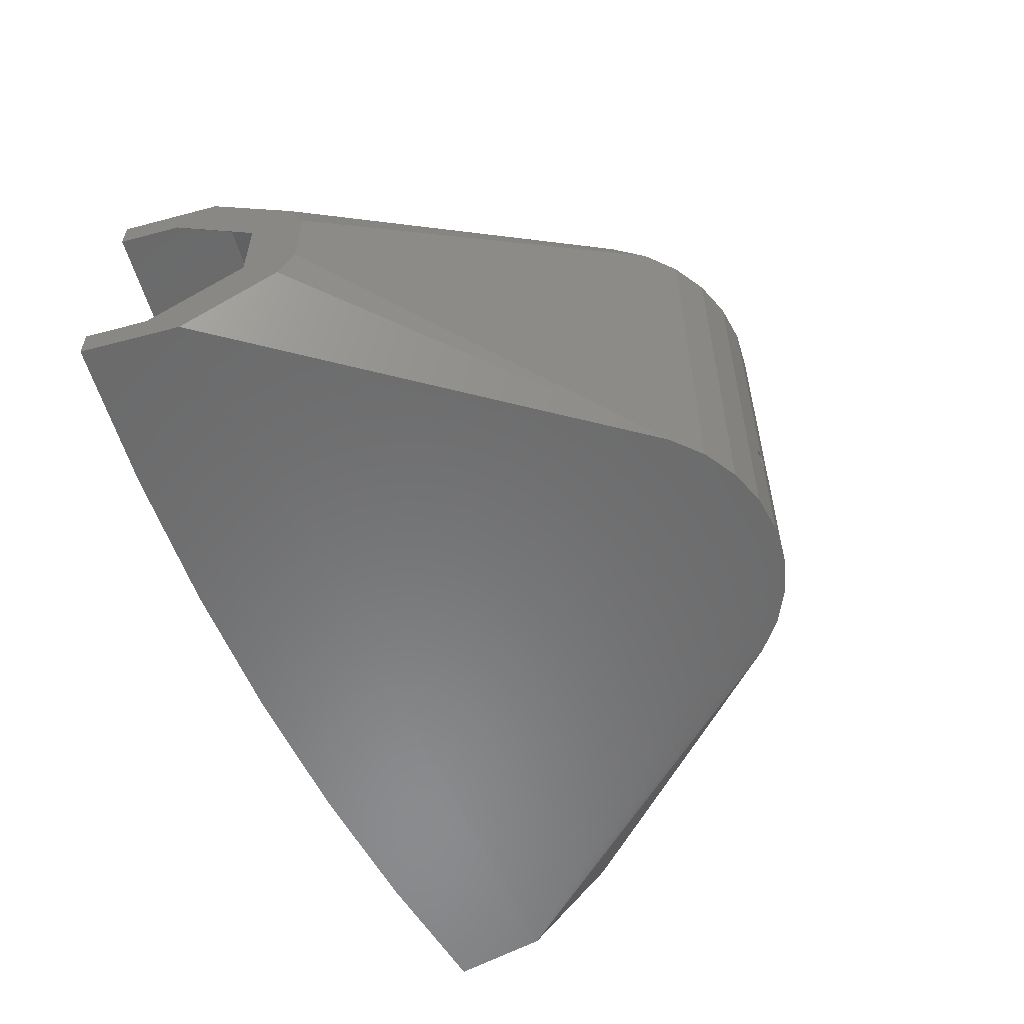
<metadata>
{"format":"stl","ext":"stl","renderer":"f3d","projection":"perspective","resolution":1024,"background":"white","views":[{"elev":-56.7,"azim":113.0,"up":"+Z"}]}
</metadata>
<code>
# stl→obj: 439 verts, 890 faces
v -42.35 13.6 16.23
v -41.66 18.79 16.23
v -42.82 9.98 22.58
v -42.82 9.98 18.84
v -42.35 13.6 8.537
v -42.82 9.98 5.856
v -42.82 9.98 2.017
v -42.35 13.59 8.527
v -41.66 18.79 8.537
v -43.51 4.793 2.017
v -43.51 4.782 2.017
v -44.1 0.2632 2.017
v -43.51 4.757 2.017
v -43.51 4.744 2.017
v -43.51 4.782 22.58
v -44.1 0.2632 22.58
v -43.9 1.827 22.58
v -43.51 4.793 22.58
v -43.5 4.807 22.57
v -29.67 -1.637 22.58
v -29.06 2.991 22.58
v -29.24 1.668 22.58
v -29.52 -0.4793 2.017
v -29.33 0.9949 2.017
v -29.67 -1.637 2.017
v -29.06 2.991 2.017
v 29.06 2.991 22.58
v 29.43 -1.662 22.58
v 14.92 -2.804 22.58
v 14.55 1.849 22.58
v 14.67 -2.817 22.58
v 0.1222 -3.198 22.58
v -5.363e-14 1.468 22.58
v -14.28 6.977 22.58
v -5.181e-14 6.603 22.58
v -14.55 1.849 22.58
v -0.1222 -3.198 22.58
v -14.67 -2.817 22.58
v -14.92 -2.804 22.58
v -29.43 -1.662 22.58
v -28.53 8.098 22.58
v 14.28 6.977 22.58
v 44.1 0.2632 22.58
v 29.67 -1.637 22.58
v 28.53 8.098 22.58
v 42.82 9.98 22.58
v 0.1222 -3.198 2.017
v 14.67 -2.817 2.017
v 14.55 1.849 2.017
v -14.55 1.849 2.017
v -0.1222 -3.198 2.017
v -4.746e-14 1.468 2.017
v -14.28 6.977 2.017
v -28.53 8.098 2.017
v -14.92 -2.804 2.017
v 44.1 0.2632 2.017
v 42.82 9.98 2.017
v 29.06 2.991 2.017
v -29.43 -1.662 2.017
v -4.564e-14 6.603 2.017
v -14.67 -2.817 2.017
v 14.28 6.977 2.017
v 28.53 8.098 2.017
v 14.92 -2.804 2.017
v 29.43 -1.662 2.017
v 29.67 -1.637 2.017
v -27.62 16.72 8.375
v -27.6 16.94 8.537
v -27.6 16.94 16.23
v -28.52 8.181 22.52
v -29.34 -0.5459 2.017
v -29.22 0.9675 2.017
v -29.17 1.667 22.58
v -14.83 -1.667 22.58
v -14.58 1.509 22.58
v -25.53 -1.969 2.017
v -15.04 -2.795 2.017
v -18.88 -2.492 22.58
v -14.28 7.06 2.078
v -13.82 15.85 8.537
v -13.82 15.85 16.23
v -13.83 15.63 16.39
v -14.64 -1.629 22.58
v -14.56 1.509 22.58
v -0.003064 1.351 22.58
v -0.00307 1.351 22.58
v -0.003087 1.35 22.58
v -0.003101 1.35 22.58
v -0.003137 1.348 22.58
v -0.003064 1.351 2.017
v -11.59 -2.898 22.58
v -5.46 -3.058 22.58
v -4.445e-14 15.49 8.537
v -0.5112 15.51 11.46
v -0.2079 15.5 11.32
v -0.5878 15.51 11.49
v -0.866 15.52 11.8
v -0.9945 15.52 12.2
v -0.9511 15.52 12.61
v -4.675e-14 15.49 16.23
v -0.7431 15.51 12.97
v -0.6753 15.51 13.02
v -0.4067 15.5 13.21
v -0.0819 15.49 13.28
v -7.51e-14 15.49 13.3
v -4.587e-14 15.49 13.3
v -4.528e-14 15.49 11.32
v 0.003064 1.351 2.017
v 0.00307 1.351 2.017
v 0.003087 1.35 2.017
v 0.003101 1.35 2.017
v 0.003137 1.348 2.017
v 0.003064 1.351 22.58
v 14.56 1.509 2.017
v 14.64 -1.629 2.017
v 5.46 -3.058 2.017
v 11.59 -2.898 2.017
v 13.83 15.63 8.375
v 13.82 15.85 8.537
v 0.9511 15.52 12.61
v 13.82 15.85 16.23
v 0.3248 15.5 13.23
v 0.4067 15.5 13.21
v 0.4745 15.51 13.16
v 0.7431 15.51 12.97
v 0.9945 15.52 12.2
v 0.866 15.52 11.8
v 0.5878 15.51 11.49
v 0.2844 15.5 11.36
v 0.2079 15.5 11.32
v 14.28 7.06 22.52
v 14.58 1.509 2.017
v 14.83 -1.667 2.017
v 29.22 0.9675 22.58
v 29.34 -0.5459 22.58
v 29.17 1.667 2.017
v 18.88 -2.492 2.017
v 25.53 -1.969 22.58
v 15.04 -2.795 22.58
v 28.52 8.181 2.078
v 27.6 16.94 8.537
v 27.6 16.94 16.23
v 27.62 16.72 16.39
v 29.24 1.668 2.017
v 29.52 -0.4793 22.58
v 29.33 0.9949 22.58
v 42.82 9.98 18.84
v 43.51 4.793 22.58
v 43.51 4.782 22.58
v 43.51 4.757 22.58
v 43.51 4.744 22.58
v 43.9 1.827 2.017
v 43.51 4.782 2.017
v 43.51 4.793 2.017
v 43.5 4.807 2.027
v 42.82 9.98 5.856
v 41.66 18.79 16.23
v 42.35 13.59 16.24
v 42.35 13.6 16.23
v 42.35 13.6 8.537
v 41.66 18.79 8.537
v -8.934e-14 21 11.32
v -0.2079 21.02 11.32
v 0.2079 21.02 11.32
v 0.2079 51.98 11.32
v -7.511e-14 52 11.32
v -0.2079 51.98 11.32
v -0.2079 45.98 11.32
v -7.757e-14 46 11.32
v 0.2079 45.98 11.32
v 0.3147 21.03 11.37
v 0.4837 51.95 11.44
v 0.4509 45.95 11.43
v -8.958e-14 21 13.3
v -0.1142 21.01 13.28
v -7.125e-14 21 13.3
v -7.781e-14 46 13.3
v -0.2603 45.97 13.24
v -0.2954 51.97 13.24
v -4.957e-14 52 13.3
v -5.377e-14 46 13.3
v -7.535e-14 52 13.3
v -0.5878 21.06 11.49
v -0.866 21.09 11.8
v -0.5878 45.94 11.49
v -0.866 51.91 11.8
v -0.866 45.91 11.8
v -0.5878 51.94 11.49
v -0.4809 21.05 11.44
v -0.3119 51.97 11.37
v -0.3448 45.96 11.38
v 0.5878 21.06 11.49
v 0.866 21.09 11.8
v 0.5878 45.94 11.49
v 0.866 51.91 11.8
v 0.5878 51.94 11.49
v 0.866 45.91 11.8
v -0.6484 21.07 13.04
v -0.7431 21.08 12.97
v -0.7431 45.92 12.97
v -0.7431 51.92 12.97
v -0.528 45.94 13.13
v -0.499 51.95 13.15
v -0.4067 21.04 13.21
v -0.4067 51.96 13.21
v -0.4067 45.96 13.21
v 0.9511 21.1 12.61
v 0.9945 21.1 12.2
v 0.9511 45.9 12.61
v 0.9945 51.9 12.2
v 0.9945 45.9 12.2
v 0.9511 51.9 12.61
v 0.5014 21.05 13.14
v 0.7431 21.08 12.97
v 0.6218 45.93 13.06
v 0.7431 51.92 12.97
v 0.7431 45.92 12.97
v 0.6508 51.93 13.04
v 0.4067 21.04 13.21
v 0.4067 45.96 13.21
v 0.4067 51.96 13.21
v -0.9945 21.1 12.2
v -0.9945 51.9 12.2
v -0.9945 45.9 12.2
v 0.2924 21.03 13.24
v 0.1464 45.98 13.27
v 0.1113 51.99 13.28
v -0.9511 21.1 12.61
v -0.9511 51.9 12.61
v -0.9511 45.9 12.61
v 44.34 -1.219 -0.9832
v 43.94 1.827 2.017
v 44.34 -1.219 2.017
v 43.06 8.498 -0.9832
v 43.06 8.498 4.759
v 43.54 4.803 2.024
v 43.55 4.793 2.017
v 43.55 4.785 2.017
v 44.34 -1.219 25.58
v 31.95 -2.85 22.58
v 44.34 -1.219 22.58
v 29.83 -3.129 25.58
v 41.9 17.31 5.537
v 41.9 17.31 11.54
v 20.42 -3.876 22.58
v 27.46 -3.322 22.58
v 29.59 -3.155 25.58
v 15 -4.303 25.58
v 15 -4.303 22.58
v 10.87 48.47 -0.7
v 13.75 45.88 -0.7
v 29.83 -3.129 22.58
v 7.259 -4.512 2.017
v 14.75 -4.316 -0.9832
v 14.75 -4.316 2.017
v 0.1222 -4.699 -0.9832
v 0.1222 -4.699 2.017
v 13.75 45.88 39.3
v 29.83 -3.129 -0.9832
v -4.581e-14 5.102 -0.9832
v 24.21 -3.577 2.017
v 29.59 -3.155 -0.9832
v 29.59 -3.155 2.017
v 15 -4.303 -0.9832
v 15.35 -4.275 2.017
v 15 -4.303 2.017
v 17.59 39.22 39.3
v 43.06 8.498 25.58
v 16.02 42.75 39.3
v -2.256 -4.643 2.017
v -0.1222 -4.699 -0.9832
v -0.1222 -4.699 2.017
v -13.75 45.88 -0.7
v -44.34 -1.219 25.58
v -29.83 -3.129 22.58
v -29.83 -3.129 25.58
v -44.34 -1.219 22.58
v 29.59 -3.155 22.58
v -43.06 8.498 -0.9832
v -4.763e-14 -0.03194 -0.9832
v 43.32 6.499 21.35
v 43.06 8.498 19.91
v 42.39 13.59 16.24
v 42.39 13.6 16.23
v 42.39 13.6 8.795
v -14.75 -4.316 25.58
v -9.596e-14 15 39.3
v -15 -4.303 25.58
v -3.846 15.4 39.3
v -7.854e-14 52 39.3
v -3.846 51.6 39.3
v -3.846 51.6 -0.7
v -7.364e-14 52 -0.7
v 0.1222 -4.699 22.58
v 2.256 -4.643 22.58
v 0.1222 -4.699 25.58
v -43.55 4.758 2.017
v -44.34 -1.219 -0.9832
v -44.34 -1.219 2.017
v -43.55 4.768 2.017
v -43.55 4.785 2.017
v -43.55 4.793 2.017
v -43.32 6.488 3.271
v 42.39 13.6 8.537
v 18.4 35.43 39.3
v 43.55 4.758 22.58
v 43.55 4.768 22.58
v 43.55 4.785 22.58
v 43.55 4.793 22.58
v 3.846 51.6 -0.7
v 7.525 50.4 -0.7
v 7.525 16.6 39.3
v 10.87 18.53 39.3
v 14.75 -4.316 25.58
v 8.705 -4.474 22.58
v 14.75 -4.316 22.58
v -29.59 -3.155 25.58
v -0.1222 -4.699 25.58
v -29.59 -3.155 22.58
v -24.21 -3.577 22.58
v -15.35 -4.275 22.58
v -15 -4.303 22.58
v -41.9 17.31 13.23
v -41.9 17.31 19.23
v 29.83 -3.129 2.017
v -31.95 -2.85 2.017
v -29.83 -3.129 -0.9832
v -29.83 -3.129 2.017
v -10.87 48.47 -0.7
v 41.9 17.31 19.23
v 10.87 48.47 39.3
v -7.525 16.6 39.3
v -10.87 18.53 39.3
v -7.259 -4.512 22.58
v -0.1222 -4.699 22.58
v -14.75 -4.316 22.58
v -29.59 -3.155 -0.9832
v -14.75 -4.316 2.017
v -15 -4.303 -0.9832
v -14.75 -4.316 -0.9832
v -15 -4.303 2.017
v -41.9 17.31 5.537
v 18.4 31.57 39.3
v 7.525 50.4 39.3
v -7.525 50.4 -0.7
v -43.06 8.498 4.759
v -16.02 24.25 39.3
v -17.59 27.78 39.3
v -4.965e-14 -4.699 2.017
v -5.582e-14 -4.699 22.58
v -42.39 13.6 16.23
v -43.06 8.498 19.91
v -42.39 13.6 15.9
v -43.06 8.498 25.58
v -16.02 42.75 39.3
v -13.75 45.88 39.3
v 3.846 51.6 39.3
v -7.525 50.4 39.3
v -10.87 48.47 39.3
v -13.75 21.12 39.3
v -18.4 31.57 39.3
v -18.4 35.43 39.3
v 3.846 15.4 39.3
v -20.42 -3.876 2.017
v -27.46 -3.322 2.017
v -8.705 -4.474 2.017
v -43.55 4.785 22.58
v -43.94 1.827 22.58
v -43.55 4.793 22.58
v -43.54 4.803 22.57
v 16.02 24.25 39.3
v 17.59 27.78 39.3
v -17.59 39.22 39.3
v -29.59 -3.155 2.017
v -42.39 13.59 8.53
v -42.39 13.6 8.537
v 11.89 29.64 39.3
v 12.43 32.19 39.3
v 10.83 27.25 39.3
v 12.43 34.81 39.3
v 13.75 21.12 39.3
v 9.289 25.14 39.3
v 11.89 37.36 39.3
v 7.347 23.39 39.3
v 2.599 21.27 39.3
v -2.599 21.27 39.3
v -7.347 23.39 39.3
v 5.084 22.08 39.3
v -9.276e-14 21 39.3
v -9.289 25.14 39.3
v -10.83 27.25 39.3
v -5.084 22.08 39.3
v -12.43 32.19 39.3
v -12.43 34.81 39.3
v -11.89 29.64 39.3
v -10.83 39.75 39.3
v -9.289 41.86 39.3
v -11.89 37.36 39.3
v -5.084 44.92 39.3
v -8.1e-14 46 39.3
v -7.347 43.61 39.3
v 5.084 44.92 39.3
v -2.599 45.73 39.3
v 2.599 45.73 39.3
v 9.289 41.86 39.3
v 7.347 43.61 39.3
v 10.83 39.75 39.3
v -4.751e-14 1.351 2.017
v -5.367e-14 1.351 22.58
v 12.43 32.19 2.3
v 12.43 34.81 2.3
v -2.599 21.27 2.3
v -8.823e-14 21 2.3
v 9.289 41.86 2.3
v 7.347 43.61 2.3
v 7.347 23.39 2.3
v 9.289 25.14 2.3
v 2.599 21.27 2.3
v 5.084 22.08 2.3
v 11.89 29.64 2.3
v -12.43 34.81 2.3
v -12.43 32.19 2.3
v -9.289 25.14 2.3
v -7.347 23.39 2.3
v 10.83 27.25 2.3
v 11.89 37.36 2.3
v -11.89 29.64 2.3
v -5.084 22.08 2.3
v -10.83 39.75 2.3
v -11.89 37.36 2.3
v 10.83 39.75 2.3
v -10.83 27.25 2.3
v -7.646e-14 46 2.3
v -2.599 45.73 2.3
v -7.347 43.61 2.3
v -5.084 44.92 2.3
v -9.289 41.86 2.3
v 5.084 44.92 2.3
v 2.599 45.73 2.3
f 1 2 3
f 4 1 3
f 2 1 5
f 6 7 8
f 9 5 8
f 7 9 8
f 9 2 5
f 7 6 10
f 7 11 12
f 13 12 11
f 14 12 13
f 11 7 10
f 15 3 16
f 16 17 15
f 15 18 3
f 19 3 18
f 4 3 19
f 20 21 22
f 23 24 25
f 24 26 25
f 27 28 29
f 27 29 30
f 30 31 32
f 30 32 33
f 34 35 36
f 33 37 36
f 37 38 36
f 33 35 30
f 36 39 21
f 39 40 21
f 36 35 33
f 21 20 16
f 21 16 3
f 21 34 36
f 21 3 41
f 30 42 27
f 41 34 21
f 27 43 44
f 35 42 30
f 42 45 27
f 45 46 27
f 46 43 27
f 47 48 49
f 50 51 52
f 53 54 26
f 54 7 26
f 26 55 50
f 12 26 7
f 56 57 58
f 53 26 50
f 26 12 25
f 55 26 59
f 53 50 60
f 50 52 60
f 51 50 61
f 60 49 62
f 52 49 60
f 49 52 47
f 62 58 63
f 49 58 62
f 58 49 64
f 65 58 64
f 58 57 63
f 56 58 66
f 7 67 9
f 54 67 7
f 67 68 9
f 2 9 69
f 9 68 69
f 41 3 70
f 70 3 69
f 3 2 69
f 71 59 72
f 26 72 59
f 73 21 40
f 74 36 75
f 36 74 39
f 59 76 55
f 77 55 76
f 40 39 78
f 79 67 54
f 53 79 54
f 80 68 67
f 79 80 67
f 80 81 69
f 68 80 69
f 70 69 82
f 82 69 81
f 41 70 34
f 34 70 82
f 38 83 36
f 83 84 36
f 33 85 86
f 87 33 86
f 87 88 33
f 33 89 37
f 89 33 88
f 51 90 52
f 91 38 92
f 37 92 38
f 79 93 80
f 79 60 93
f 53 60 79
f 94 93 95
f 96 93 94
f 97 93 96
f 98 80 97
f 99 100 81
f 101 100 99
f 102 100 101
f 103 100 102
f 104 100 103
f 105 106 100
f 105 100 104
f 99 81 98
f 81 80 98
f 93 107 95
f 93 97 80
f 34 82 35
f 35 82 100
f 82 81 100
f 52 108 109
f 110 52 109
f 111 52 110
f 112 52 111
f 47 52 112
f 113 33 32
f 114 49 115
f 49 48 115
f 47 116 48
f 116 117 48
f 93 118 119
f 93 60 118
f 60 62 118
f 120 121 100
f 106 122 100
f 122 123 100
f 124 100 123
f 125 100 124
f 120 100 125
f 126 121 120
f 119 121 126
f 119 126 127
f 93 127 128
f 93 128 129
f 107 93 130
f 93 129 130
f 93 119 127
f 100 131 35
f 100 121 131
f 35 131 42
f 132 133 49
f 64 49 133
f 27 134 28
f 28 134 135
f 58 65 136
f 64 137 65
f 29 138 139
f 28 138 29
f 62 140 118
f 62 63 140
f 118 141 119
f 118 140 141
f 141 142 121
f 119 141 121
f 121 143 131
f 121 142 143
f 131 45 42
f 131 143 45
f 144 66 58
f 44 145 146
f 44 146 27
f 46 147 148
f 148 149 46
f 46 149 43
f 150 43 149
f 150 151 43
f 152 153 56
f 154 57 153
f 57 155 156
f 154 155 57
f 57 56 153
f 157 158 46
f 46 158 147
f 159 158 157
f 160 159 161
f 159 157 161
f 160 57 156
f 161 57 160
f 141 57 161
f 140 57 141
f 63 57 140
f 141 161 157
f 142 141 157
f 143 46 45
f 143 142 157
f 143 157 46
f 95 162 163
f 95 107 162
f 107 130 162
f 130 164 162
f 165 166 167
f 168 169 167
f 169 165 167
f 170 165 169
f 129 164 130
f 129 171 164
f 172 165 170
f 173 172 170
f 104 174 105
f 104 175 174
f 105 174 176
f 177 178 179
f 177 180 181
f 179 180 177
f 182 180 179
f 183 184 97
f 96 183 97
f 185 186 187
f 185 188 186
f 163 189 94
f 95 163 94
f 168 190 191
f 168 167 190
f 128 127 192
f 192 127 193
f 194 195 196
f 194 197 195
f 128 171 129
f 128 192 171
f 196 172 173
f 194 196 173
f 101 198 102
f 101 199 198
f 200 201 202
f 202 201 203
f 189 183 96
f 94 189 96
f 191 188 185
f 191 190 188
f 204 175 103
f 103 175 104
f 205 178 206
f 205 179 178
f 120 207 126
f 126 207 208
f 209 210 211
f 209 212 210
f 124 213 125
f 125 213 214
f 215 216 217
f 215 218 216
f 123 219 124
f 124 219 213
f 220 218 215
f 220 221 218
f 184 222 98
f 97 184 98
f 187 223 224
f 187 186 223
f 127 126 193
f 193 126 208
f 197 210 195
f 197 211 210
f 125 214 120
f 120 214 207
f 217 212 209
f 217 216 212
f 122 225 123
f 123 225 219
f 226 221 220
f 226 227 221
f 105 176 106
f 106 176 122
f 176 225 122
f 180 227 181
f 181 227 226
f 102 204 103
f 102 198 204
f 202 203 206
f 206 203 205
f 199 101 99
f 228 199 99
f 229 200 230
f 229 201 200
f 228 99 98
f 222 228 98
f 223 230 224
f 223 229 230
f 231 232 233
f 234 235 236
f 234 236 237
f 234 238 231
f 237 238 234
f 238 232 231
f 239 240 241
f 239 242 240
f 243 161 244
f 245 246 247
f 248 249 245
f 248 245 247
f 250 251 234
f 252 240 242
f 253 254 255
f 253 256 254
f 257 256 253
f 258 157 161
f 259 260 231
f 261 262 263
f 261 264 262
f 264 261 265
f 266 264 265
f 267 268 269
f 270 271 272
f 9 2 273
f 264 260 259
f 262 264 259
f 274 275 276
f 274 277 275
f 242 278 252
f 242 247 278
f 271 279 280
f 268 281 282
f 283 268 282
f 283 284 268
f 285 244 284
f 244 268 284
f 286 287 288
f 276 289 274
f 290 182 291
f 291 182 179
f 291 179 205
f 205 203 291
f 203 201 291
f 201 229 291
f 229 292 291
f 223 292 229
f 186 292 223
f 188 292 186
f 190 292 188
f 167 166 293
f 167 292 190
f 167 293 292
f 294 295 296
f 297 298 299
f 279 298 297
f 279 297 300
f 279 300 301
f 279 301 302
f 279 302 303
f 246 278 247
f 255 264 266
f 255 254 264
f 243 304 235
f 234 243 235
f 243 244 304
f 285 304 244
f 305 239 268
f 306 239 241
f 306 268 239
f 268 306 307
f 268 307 308
f 281 268 309
f 268 308 309
f 310 311 234
f 312 239 313
f 314 315 316
f 314 296 315
f 296 295 315
f 248 316 249
f 248 314 316
f 288 287 317
f 318 287 286
f 317 319 320
f 317 320 288
f 320 321 288
f 321 322 288
f 271 280 264
f 2 323 324
f 263 259 325
f 263 262 259
f 325 231 233
f 325 259 231
f 326 327 328
f 279 273 329
f 260 279 234
f 260 234 231
f 330 268 244
f 157 330 244
f 244 161 157
f 305 268 267
f 258 251 331
f 331 251 250
f 279 293 234
f 251 258 161
f 279 292 293
f 274 332 333
f 318 296 287
f 276 319 317
f 276 275 319
f 334 335 318
f 286 336 334
f 286 334 318
f 298 279 271
f 337 298 271
f 338 339 340
f 338 341 339
f 326 298 327
f 326 299 298
f 342 9 273
f 279 260 280
f 280 260 264
f 258 330 157
f 343 239 305
f 269 268 330
f 269 330 258
f 331 250 344
f 344 250 311
f 243 234 251
f 161 243 251
f 293 310 234
f 279 329 345
f 279 342 273
f 303 346 279
f 274 347 348
f 296 314 287
f 288 336 286
f 288 322 336
f 254 271 264
f 349 256 257
f 349 271 256
f 272 271 349
f 296 350 294
f 296 318 350
f 318 335 350
f 351 352 324
f 324 323 351
f 323 353 351
f 324 352 354
f 324 355 356
f 9 342 323
f 9 323 2
f 2 324 356
f 317 289 276
f 344 311 357
f 357 311 310
f 165 310 293
f 165 293 166
f 172 310 165
f 196 310 172
f 195 310 196
f 210 310 195
f 357 310 212
f 357 180 290
f 210 212 310
f 212 216 357
f 216 218 357
f 218 221 357
f 221 227 357
f 227 180 357
f 180 182 290
f 311 250 234
f 279 345 292
f 358 329 359
f 358 345 329
f 359 273 356
f 359 329 273
f 274 360 347
f 274 361 362
f 287 247 363
f 317 287 289
f 339 337 340
f 364 337 339
f 341 364 339
f 364 365 337
f 340 337 271
f 366 340 271
f 270 366 271
f 366 338 340
f 256 271 254
f 367 368 274
f 369 367 354
f 354 352 370
f 354 370 369
f 354 367 274
f 368 277 274
f 279 323 342
f 273 2 356
f 371 239 372
f 247 242 363
f 242 239 363
f 291 345 358
f 291 292 345
f 324 354 355
f 354 373 355
f 274 333 360
f 274 348 361
f 362 373 354
f 274 362 354
f 374 327 337
f 374 328 327
f 337 365 374
f 327 298 337
f 375 279 346
f 376 279 375
f 323 279 376
f 323 376 353
f 377 372 343
f 305 378 343
f 379 371 372
f 380 305 267
f 313 381 382
f 381 371 379
f 380 267 383
f 343 378 377
f 378 305 380
f 313 384 312
f 287 363 385
f 377 379 372
f 385 363 312
f 313 382 384
f 382 381 379
f 287 386 289
f 333 332 387
f 384 388 312
f 386 332 289
f 287 385 389
f 385 312 388
f 333 390 360
f 348 347 391
f 389 386 287
f 390 347 360
f 332 392 387
f 392 332 386
f 348 393 361
f 373 362 394
f 387 390 333
f 394 362 361
f 348 391 395
f 391 347 390
f 373 396 355
f 359 356 397
f 395 393 348
f 396 356 355
f 373 394 398
f 394 361 393
f 359 399 358
f 290 291 400
f 398 396 373
f 399 291 358
f 359 397 401
f 397 356 396
f 290 400 357
f 331 344 402
f 401 399 359
f 402 344 357
f 403 291 399
f 403 400 291
f 400 404 357
f 405 258 331
f 404 402 357
f 402 406 331
f 405 269 258
f 406 405 331
f 405 407 269
f 383 267 269
f 383 269 407
f 372 239 343
f 381 239 371
f 363 239 312
f 274 289 332
f 313 239 381
f 314 248 287
f 248 247 287
f 112 408 47
f 408 349 47
f 257 116 47
f 257 47 349
f 253 116 257
f 32 409 113
f 294 350 32
f 350 409 32
f 295 294 32
f 31 30 29
f 31 29 315
f 29 139 315
f 31 315 32
f 315 295 32
f 146 134 27
f 149 307 150
f 149 308 307
f 156 235 304
f 160 156 304
f 156 155 235
f 155 236 235
f 8 376 375
f 8 5 376
f 334 92 335
f 335 92 37
f 335 37 350
f 37 89 409
f 37 409 350
f 6 375 346
f 303 6 346
f 302 10 303
f 10 6 303
f 6 8 375
f 154 236 155
f 154 237 236
f 108 408 109
f 58 136 144
f 49 114 132
f 152 238 153
f 152 232 238
f 147 281 148
f 147 158 283
f 147 283 282
f 147 282 281
f 148 281 309
f 369 370 18
f 18 370 19
f 409 88 87
f 320 78 321
f 321 78 39
f 39 74 38
f 74 83 38
f 39 38 321
f 38 91 321
f 111 408 112
f 253 117 116
f 253 255 117
f 255 266 117
f 266 265 117
f 51 408 90
f 61 50 55
f 61 55 366
f 55 77 366
f 51 270 272
f 51 349 408
f 272 349 51
f 366 51 61
f 270 51 366
f 24 72 26
f 11 301 300
f 13 11 300
f 409 89 88
f 336 91 334
f 336 322 91
f 322 321 91
f 334 91 92
f 249 139 245
f 249 316 139
f 316 315 139
f 245 139 138
f 150 306 151
f 150 307 306
f 134 145 135
f 134 146 145
f 252 44 240
f 252 278 28
f 278 246 28
f 246 245 138
f 246 138 28
f 28 135 44
f 135 145 44
f 28 44 252
f 43 151 306
f 43 306 241
f 43 241 240
f 43 240 44
f 364 77 76
f 364 341 77
f 341 338 77
f 338 366 77
f 72 24 23
f 71 72 23
f 13 300 297
f 14 13 297
f 108 52 90
f 408 108 90
f 153 237 154
f 153 238 237
f 11 302 301
f 11 10 302
f 109 408 110
f 56 232 152
f 65 261 263
f 66 144 65
f 144 136 65
f 66 325 56
f 65 325 66
f 65 263 325
f 56 325 233
f 56 233 232
f 261 65 137
f 115 132 114
f 115 133 132
f 285 284 159
f 160 285 159
f 304 285 160
f 353 1 351
f 353 5 1
f 376 5 353
f 110 408 111
f 133 48 64
f 115 48 133
f 265 137 64
f 117 265 48
f 265 64 48
f 261 137 265
f 71 25 59
f 23 25 71
f 365 76 59
f 328 59 25
f 14 297 12
f 297 299 12
f 326 12 299
f 328 25 326
f 374 59 328
f 365 59 374
f 364 76 365
f 326 25 12
f 85 113 409
f 85 33 113
f 148 309 149
f 149 309 308
f 367 369 15
f 15 369 18
f 409 86 85
f 36 84 75
f 21 73 22
f 368 367 17
f 17 367 15
f 409 87 86
f 319 40 320
f 319 275 40
f 16 368 17
f 277 368 16
f 275 277 16
f 275 16 20
f 20 22 40
f 22 73 40
f 20 40 275
f 78 320 40
f 74 75 83
f 83 75 84
f 19 352 4
f 19 370 352
f 4 352 351
f 4 351 1
f 159 284 158
f 158 284 283
f 410 378 411
f 411 378 380
f 175 386 174
f 175 204 386
f 204 198 386
f 198 199 386
f 386 222 412
f 412 163 413
f 222 184 412
f 184 183 412
f 412 189 163
f 413 163 162
f 183 189 412
f 228 222 386
f 199 228 386
f 386 389 174
f 414 406 415
f 414 405 406
f 416 382 417
f 416 384 382
f 418 388 419
f 418 385 388
f 420 377 410
f 410 377 378
f 421 393 422
f 421 394 393
f 423 390 424
f 424 390 387
f 413 164 418
f 413 162 164
f 418 164 171
f 171 192 418
f 192 193 418
f 193 208 418
f 208 385 418
f 207 385 208
f 214 385 207
f 213 385 214
f 219 385 213
f 225 385 219
f 176 174 389
f 176 385 225
f 176 389 385
f 425 379 420
f 420 379 377
f 417 382 425
f 425 382 379
f 426 411 383
f 383 411 380
f 393 427 422
f 393 395 427
f 428 392 412
f 412 392 386
f 429 398 430
f 429 396 398
f 430 394 421
f 430 398 394
f 414 431 405
f 405 431 407
f 419 384 416
f 419 388 384
f 391 423 432
f 391 390 423
f 433 168 434
f 169 168 433
f 168 191 434
f 191 185 434
f 185 187 434
f 177 403 178
f 187 224 434
f 224 403 434
f 230 403 224
f 200 403 230
f 202 403 200
f 206 403 202
f 178 403 206
f 177 400 403
f 399 401 435
f 436 399 435
f 401 397 437
f 435 401 437
f 437 396 429
f 437 397 396
f 438 404 439
f 438 402 404
f 181 400 177
f 181 404 400
f 404 181 226
f 404 226 220
f 404 220 215
f 404 215 217
f 404 217 209
f 439 211 197
f 439 197 194
f 439 194 173
f 169 433 170
f 439 173 170
f 433 439 170
f 404 209 211
f 439 404 211
f 431 426 407
f 407 426 383
f 419 426 431
f 414 415 431
f 415 419 431
f 438 439 415
f 439 419 415
f 433 434 439
f 434 419 439
f 436 435 434
f 435 428 434
f 437 430 435
f 429 430 437
f 430 428 435
f 421 427 430
f 422 427 421
f 427 428 430
f 432 428 427
f 423 428 432
f 424 428 423
f 428 419 434
f 412 419 428
f 413 418 412
f 418 419 412
f 419 410 426
f 416 417 419
f 417 425 419
f 425 420 419
f 420 410 419
f 410 411 426
f 395 432 427
f 395 391 432
f 424 387 428
f 428 387 392
f 403 399 436
f 434 403 436
f 415 402 438
f 415 406 402

</code>
